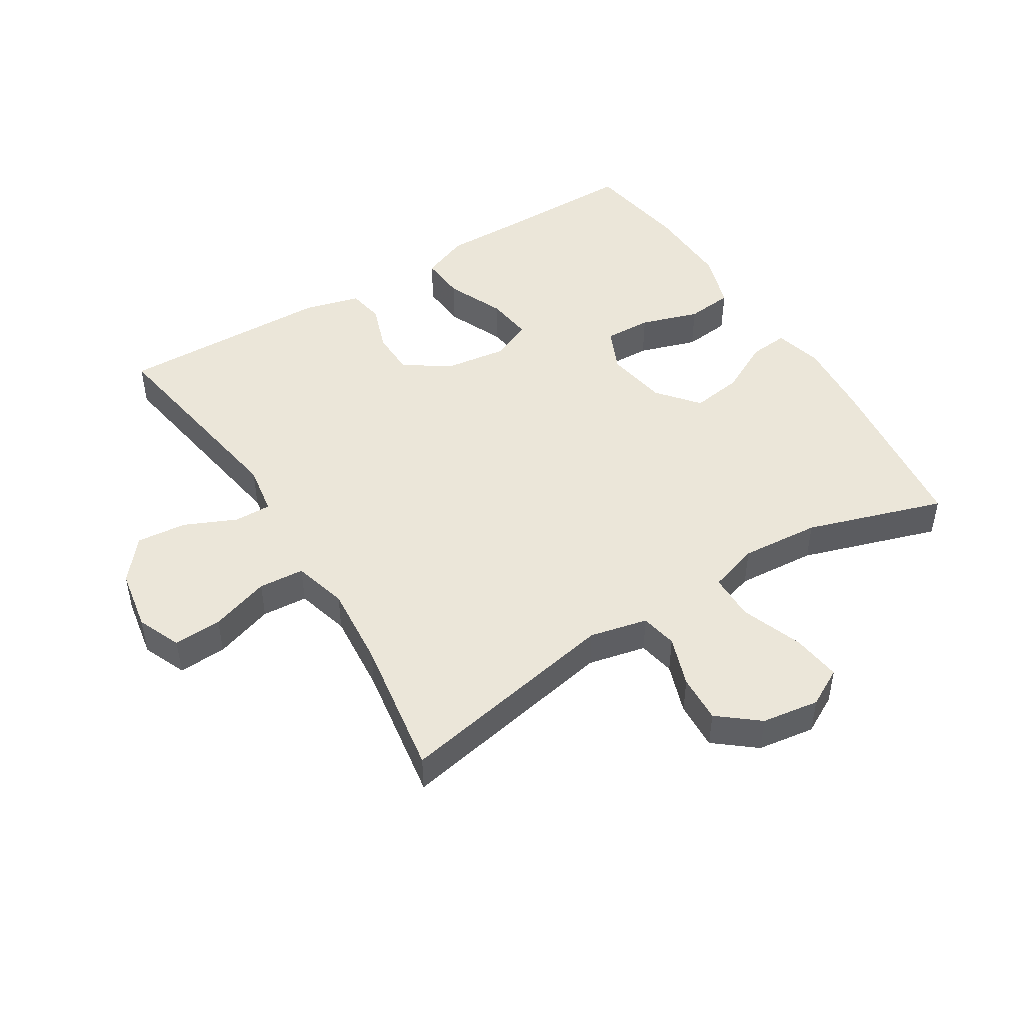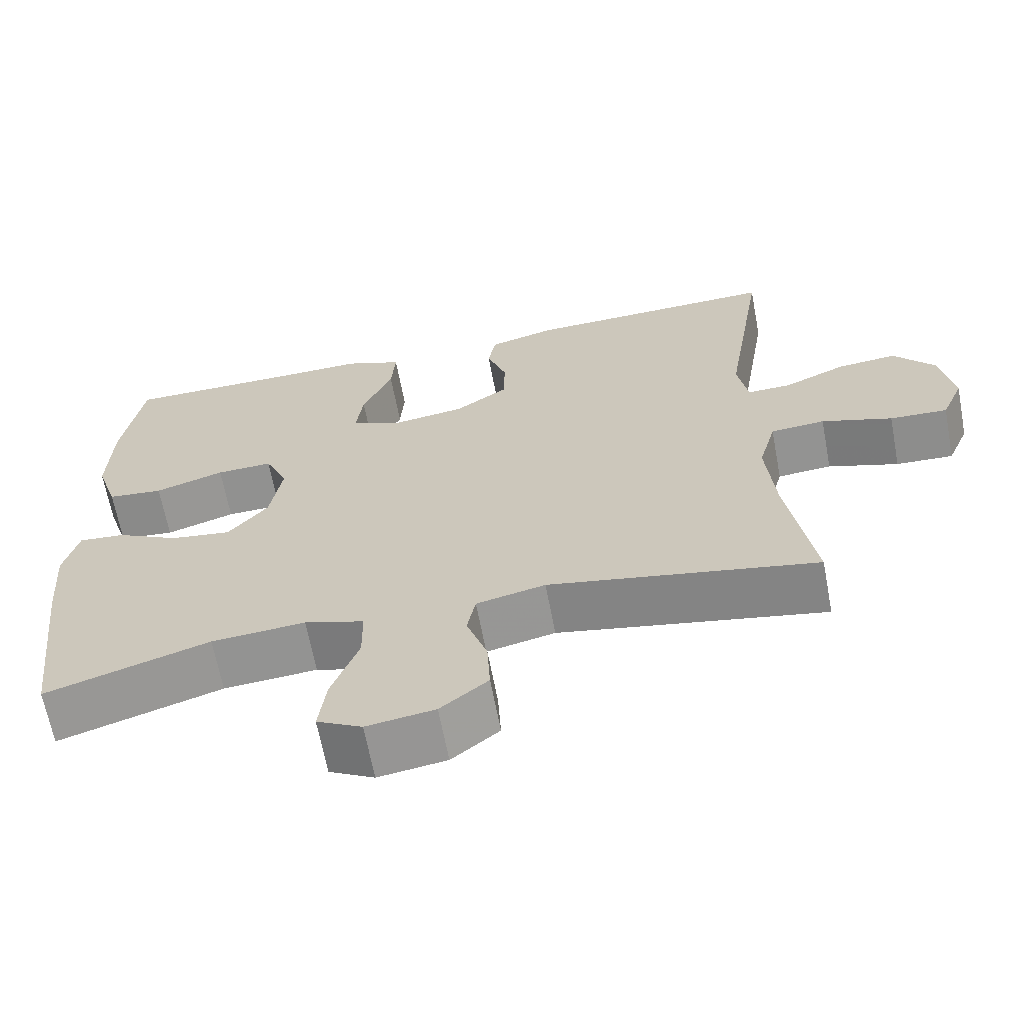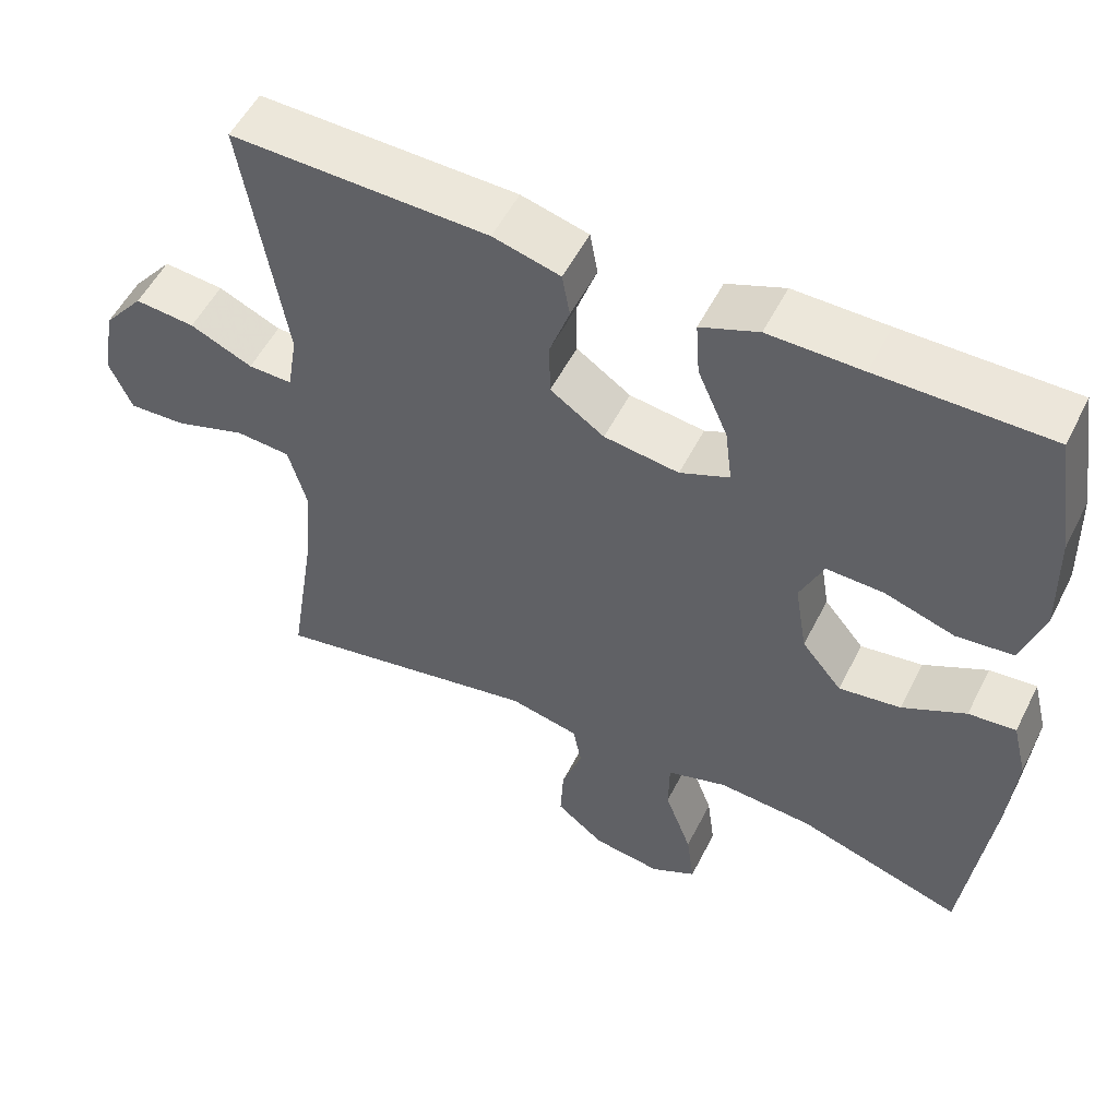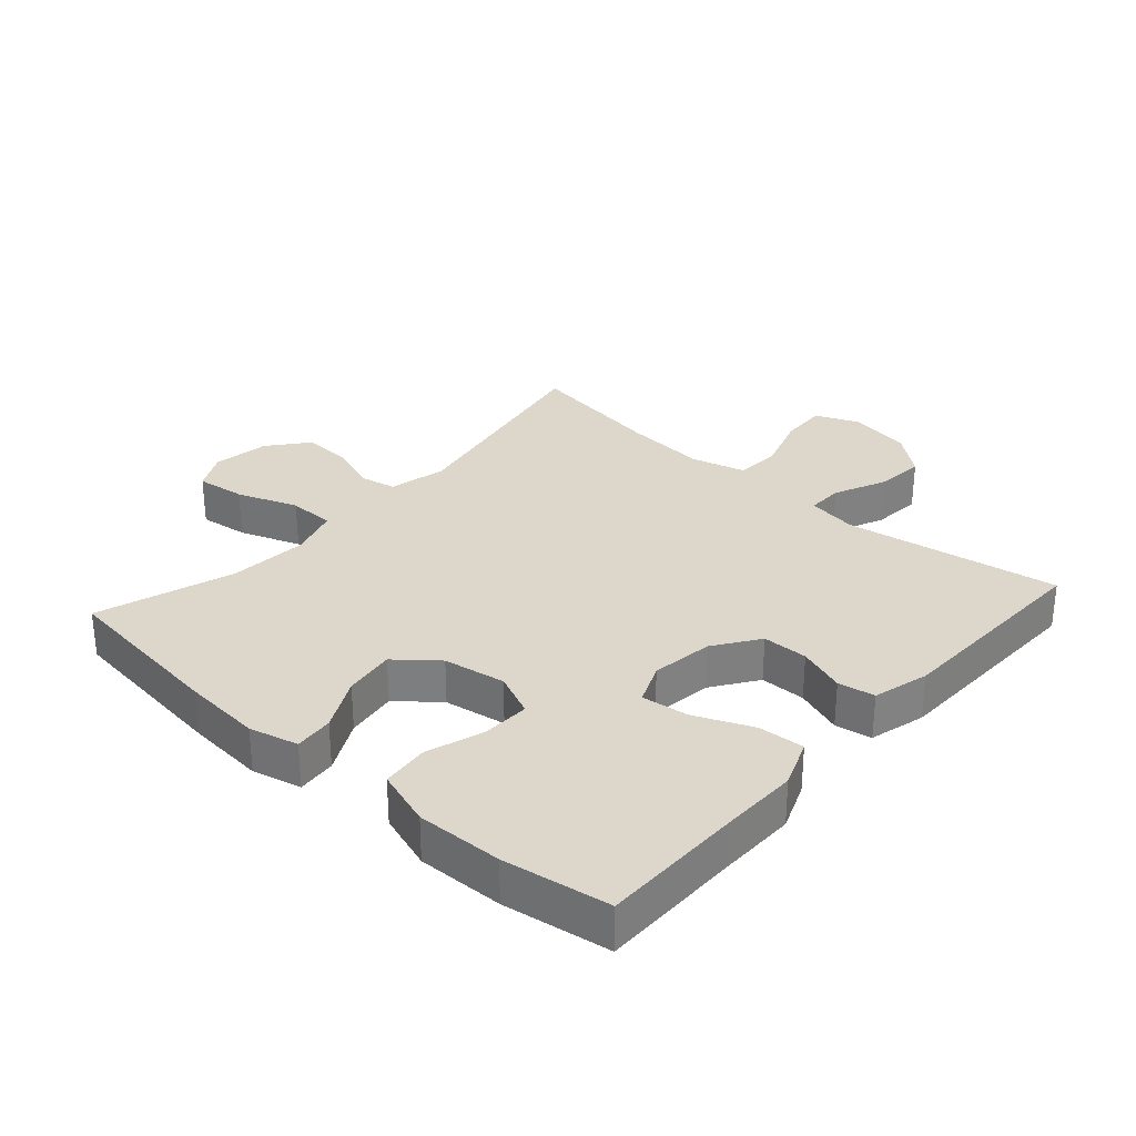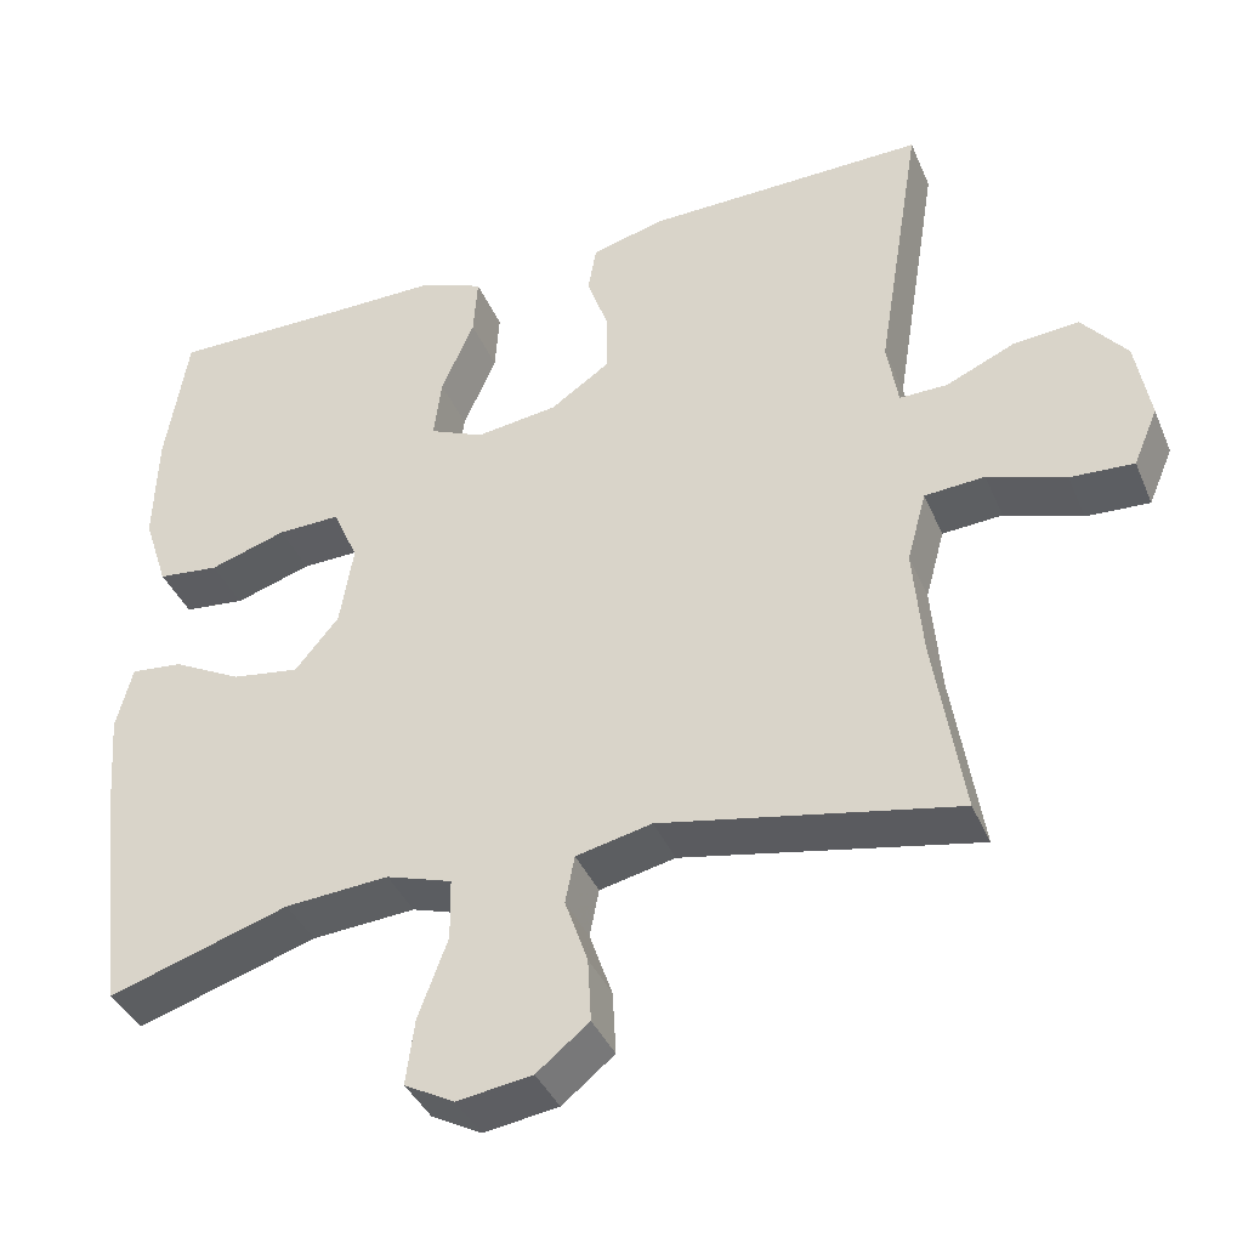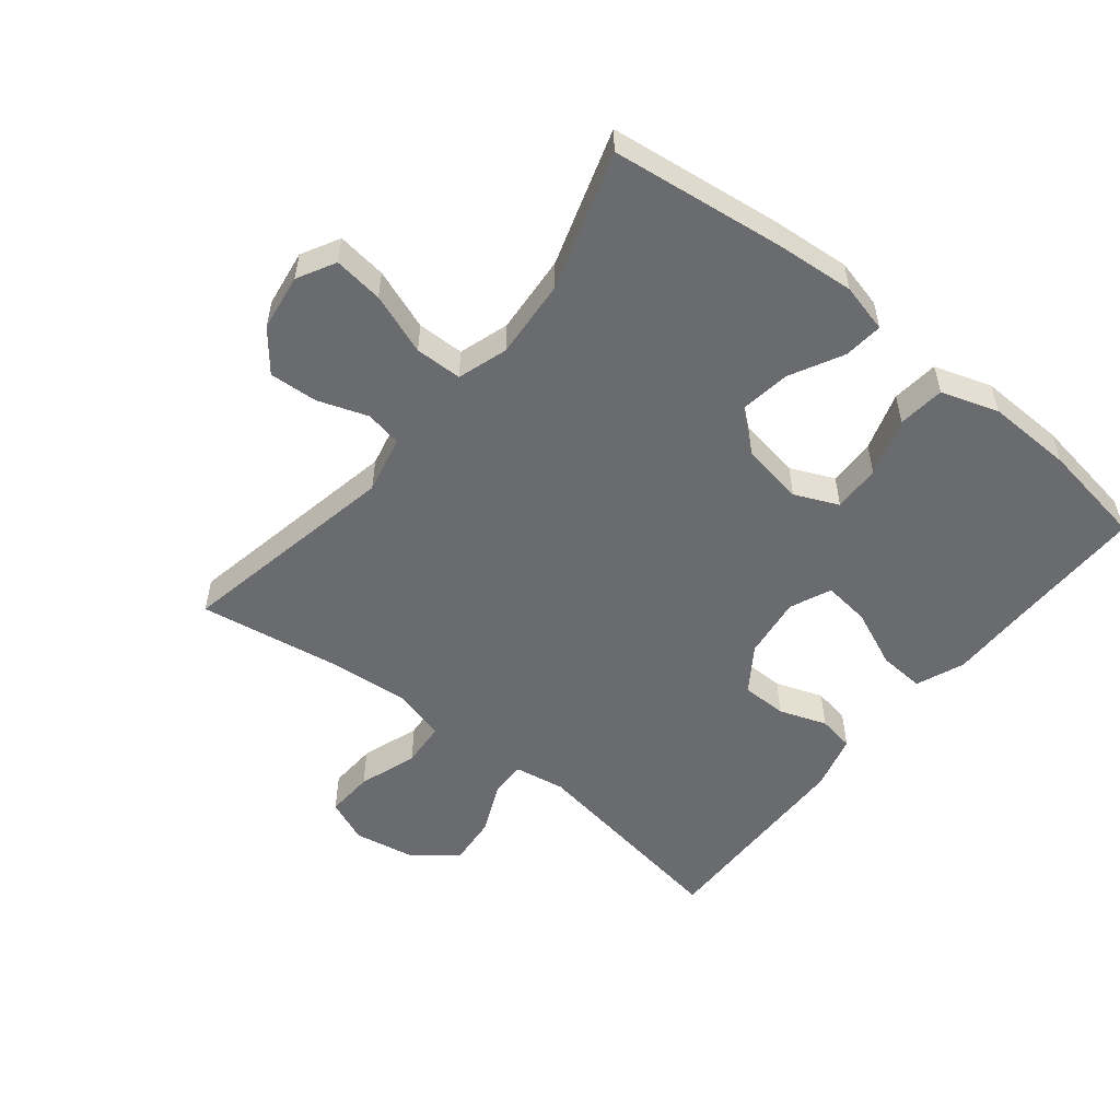
<metadata>
{"format":"obj","ext":"obj","renderer":"f3d","projection":"perspective","resolution":1024,"background":"white","views":[{"elev":47.3,"azim":148.2,"up":"+Y"},{"elev":-65.5,"azim":10.7,"up":"+Z"},{"elev":54.0,"azim":-153.5,"up":"+Z"},{"elev":30.4,"azim":-48.2,"up":"+Y"},{"elev":-39.0,"azim":21.5,"up":"+Z"},{"elev":-53.3,"azim":-128.7,"up":"+Y"}]}
</metadata>
<code>
v 0.5 0.07 0.5
v 0.446 0.07 0.165
v 0.459 0.07 0.086
v 0.516 0.07 0.087
v 0.597 0.07 0.123
v 0.675 0.07 0.13
v 0.728 0.07 0.065
v 0.745 0.07 -0.032
v 0.716 0.07 -0.1
v 0.641 0.07 -0.096
v 0.549 0.07 -0.065
v 0.478 0.07 -0.07
v 0.455 0.07 -0.154
v 0.466 0.07 -0.283
v 0.5 0.07 -0.5
v 0.151 0.07 -0.432
v 0.061 0.07 -0.452
v 0.05 0.07 -0.509
v 0.077 0.07 -0.587
v 0.081 0.07 -0.662
v 0.019 0.07 -0.712
v -0.07 0.07 -0.725
v -0.129 0.07 -0.693
v -0.119 0.07 -0.616
v -0.084 0.07 -0.521
v -0.085 0.07 -0.448
v -0.163 0.07 -0.423
v -0.286 0.07 -0.432
v -0.5 0.07 -0.5
v -0.533 0.07 -0.231
v -0.543 0.07 -0.108
v -0.524 0.07 -0.032
v -0.463 0.07 -0.038
v -0.381 0.07 -0.081
v -0.301 0.07 -0.093
v -0.249 0.07 -0.03
v -0.233 0.07 0.067
v -0.263 0.07 0.135
v -0.337 0.07 0.133
v -0.428 0.07 0.104
v -0.501 0.07 0.112
v -0.53 0.07 0.201
v -0.526 0.07 0.335
v -0.5 0.07 0.5
v -0.279 0.07 0.499
v -0.158 0.07 0.5
v -0.083 0.07 0.47
v -0.088 0.07 0.398
v -0.127 0.07 0.308
v -0.136 0.07 0.235
v -0.072 0.07 0.207
v 0.025 0.07 0.22
v 0.095 0.07 0.268
v 0.096 0.07 0.339
v 0.07 0.07 0.413
v 0.08 0.07 0.47
v 0.167 0.07 0.493
v 0.5 0 0.5
v 0.446 0 0.165
v 0.459 0 0.086
v 0.516 0 0.087
v 0.597 0 0.123
v 0.675 0 0.13
v 0.728 0 0.065
v 0.745 0 -0.032
v 0.716 0 -0.1
v 0.641 0 -0.096
v 0.549 0 -0.065
v 0.478 0 -0.07
v 0.455 0 -0.154
v 0.466 0 -0.283
v 0.5 0 -0.5
v 0.151 0 -0.432
v 0.061 0 -0.452
v 0.05 0 -0.509
v 0.077 0 -0.587
v 0.081 0 -0.662
v 0.019 0 -0.712
v -0.07 0 -0.725
v -0.129 0 -0.693
v -0.119 0 -0.616
v -0.084 0 -0.521
v -0.085 0 -0.448
v -0.163 0 -0.423
v -0.286 0 -0.432
v -0.5 0 -0.5
v -0.533 0 -0.231
v -0.543 0 -0.108
v -0.524 0 -0.032
v -0.463 0 -0.038
v -0.381 0 -0.081
v -0.301 0 -0.093
v -0.249 0 -0.03
v -0.233 0 0.067
v -0.263 0 0.135
v -0.337 0 0.133
v -0.428 0 0.104
v -0.501 0 0.112
v -0.53 0 0.201
v -0.526 0 0.335
v -0.5 0 0.5
v -0.279 0 0.499
v -0.158 0 0.5
v -0.083 0 0.47
v -0.088 0 0.398
v -0.127 0 0.308
v -0.136 0 0.235
v -0.072 0 0.207
v 0.025 0 0.22
v 0.095 0 0.268
v 0.096 0 0.339
v 0.07 0 0.413
v 0.08 0 0.47
v 0.167 0 0.493
f 57 1 2
f 56 57 2
f 55 56 2
f 54 55 2
f 53 54 2 3
f 52 53 3
f 51 52 3
f 47 48 49
f 46 47 49
f 45 46 49
f 45 49 50
f 44 45 50
f 43 44 50
f 42 43 50
f 41 42 50
f 40 41 50
f 39 40 50
f 38 39 50 51
f 32 33 34
f 31 32 34
f 30 31 34
f 29 30 34
f 28 29 34
f 27 28 34 35
f 26 27 35 36
f 23 24 25
f 22 23 25
f 21 22 25
f 20 21 25
f 19 20 25
f 18 19 25
f 17 18 25 26
f 26 36 37
f 17 26 37
f 16 17 37
f 9 10 11
f 8 9 11
f 7 8 11
f 6 7 11
f 5 6 11
f 4 5 11
f 3 4 11 12
f 51 3 12 13
f 37 38 51
f 16 37 51
f 15 16 51
f 14 15 51
f 13 14 51
f 59 58 114
f 59 114 113
f 59 113 112
f 59 112 111
f 60 59 111 110
f 60 110 109
f 60 109 108
f 106 105 104
f 106 104 103
f 106 103 102
f 107 106 102
f 107 102 101
f 107 101 100
f 107 100 99
f 107 99 98
f 107 98 97
f 107 97 96
f 108 107 96 95
f 91 90 89
f 91 89 88
f 91 88 87
f 91 87 86
f 91 86 85
f 92 91 85 84
f 93 92 84 83
f 82 81 80
f 82 80 79
f 82 79 78
f 82 78 77
f 82 77 76
f 82 76 75
f 83 82 75 74
f 94 93 83
f 94 83 74
f 94 74 73
f 68 67 66
f 68 66 65
f 68 65 64
f 68 64 63
f 68 63 62
f 68 62 61
f 69 68 61 60
f 70 69 60 108
f 108 95 94
f 108 94 73
f 108 73 72
f 108 72 71
f 108 71 70
f 1 58 59 2
f 2 59 60 3
f 3 60 61 4
f 4 61 62 5
f 5 62 63 6
f 6 63 64 7
f 7 64 65 8
f 8 65 66 9
f 9 66 67 10
f 10 67 68 11
f 11 68 69 12
f 12 69 70 13
f 13 70 71 14
f 14 71 72 15
f 15 72 73 16
f 16 73 74 17
f 17 74 75 18
f 18 75 76 19
f 19 76 77 20
f 20 77 78 21
f 21 78 79 22
f 22 79 80 23
f 23 80 81 24
f 24 81 82 25
f 25 82 83 26
f 26 83 84 27
f 27 84 85 28
f 28 85 86 29
f 29 86 87 30
f 30 87 88 31
f 31 88 89 32
f 32 89 90 33
f 33 90 91 34
f 34 91 92 35
f 35 92 93 36
f 36 93 94 37
f 37 94 95 38
f 38 95 96 39
f 39 96 97 40
f 40 97 98 41
f 41 98 99 42
f 42 99 100 43
f 43 100 101 44
f 44 101 102 45
f 45 102 103 46
f 46 103 104 47
f 47 104 105 48
f 48 105 106 49
f 49 106 107 50
f 50 107 108 51
f 51 108 109 52
f 52 109 110 53
f 53 110 111 54
f 54 111 112 55
f 55 112 113 56
f 56 113 114 57
f 57 114 58 1

</code>
